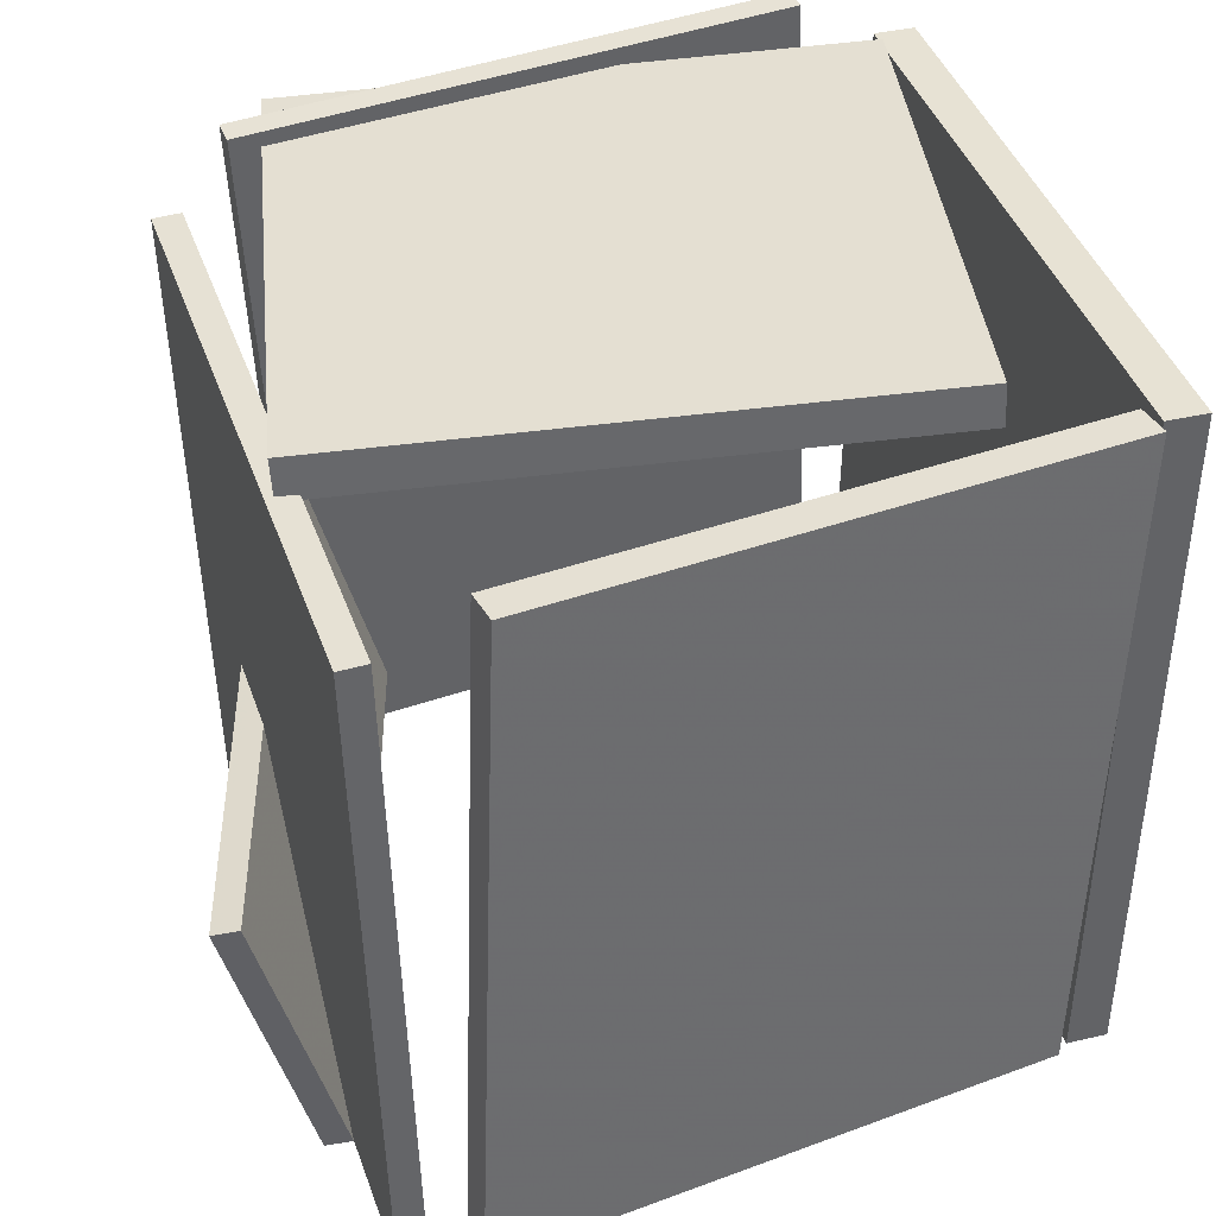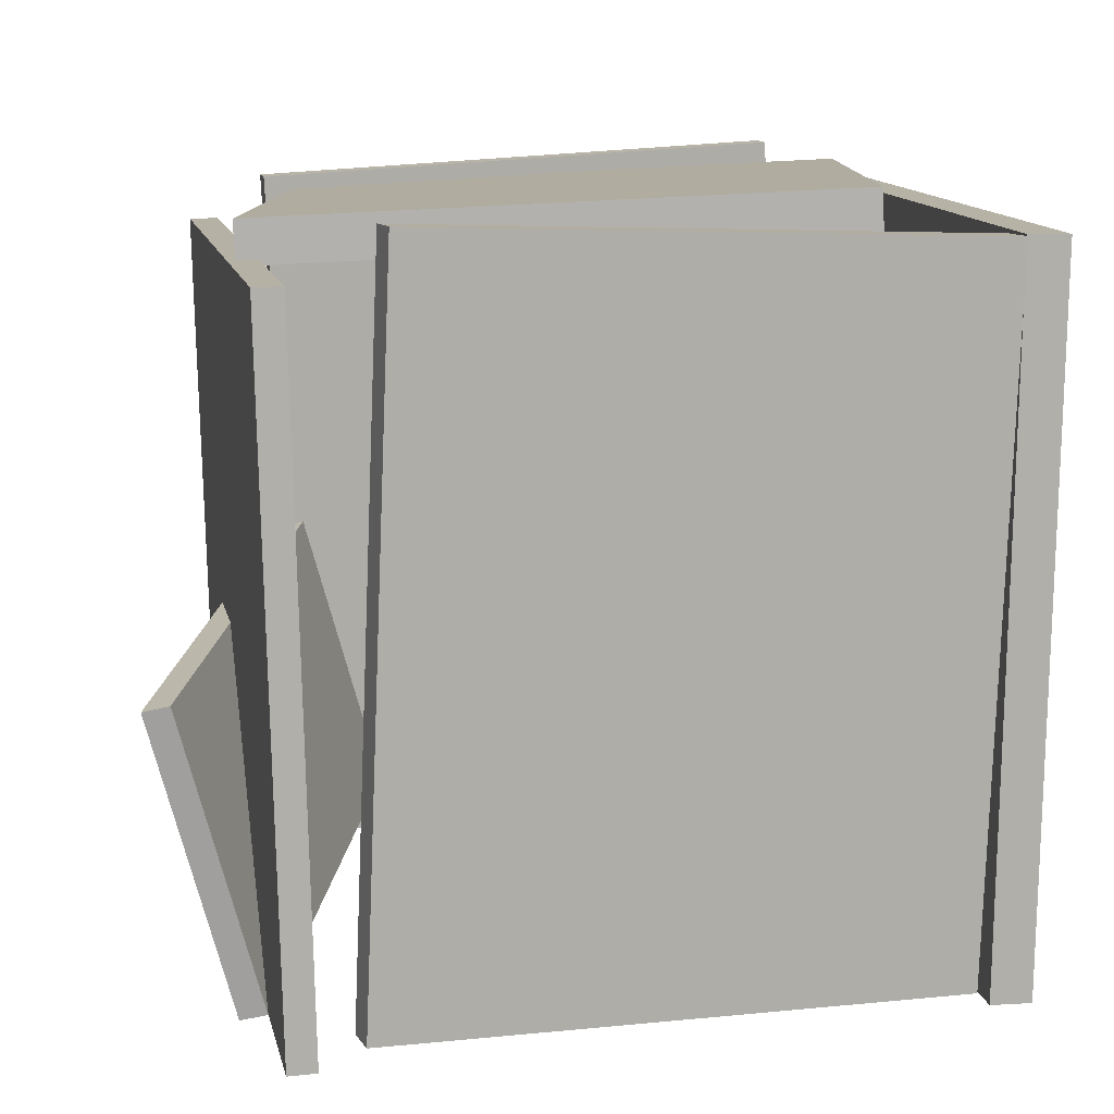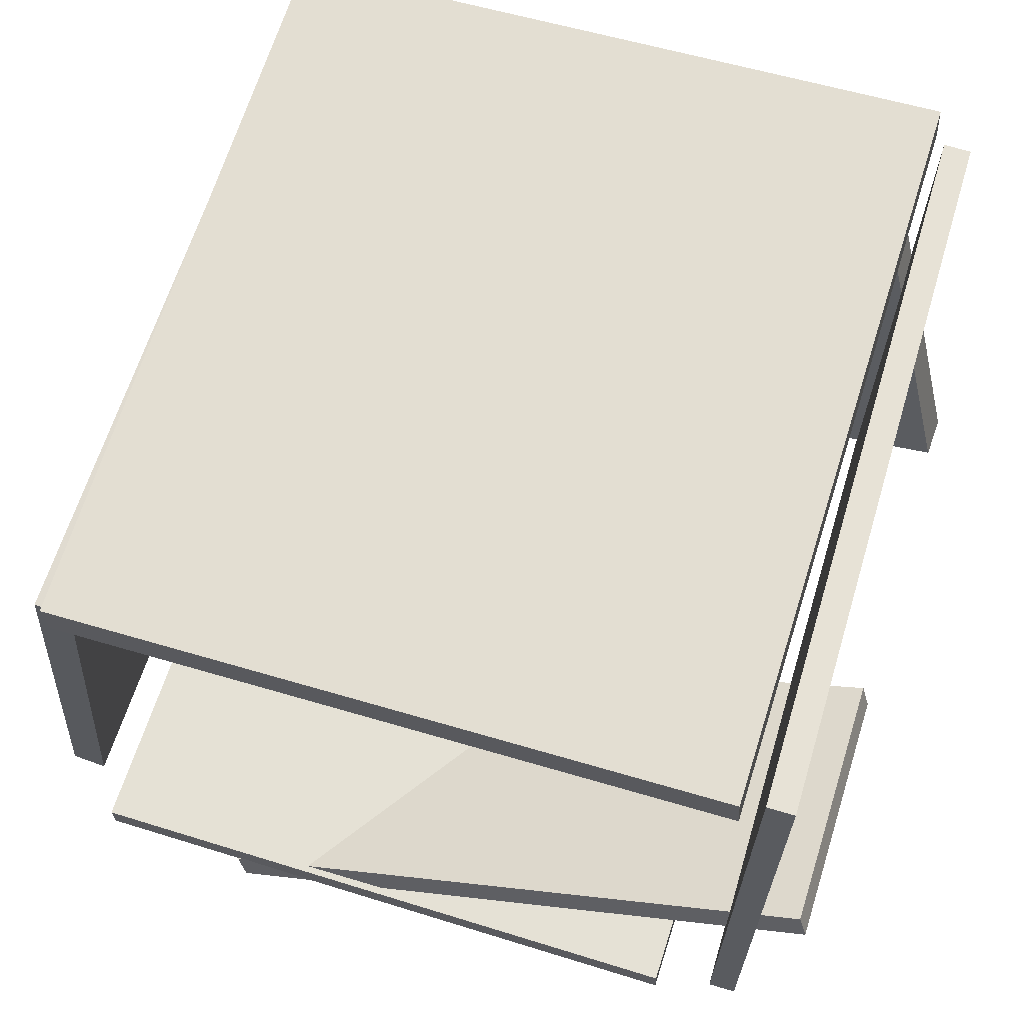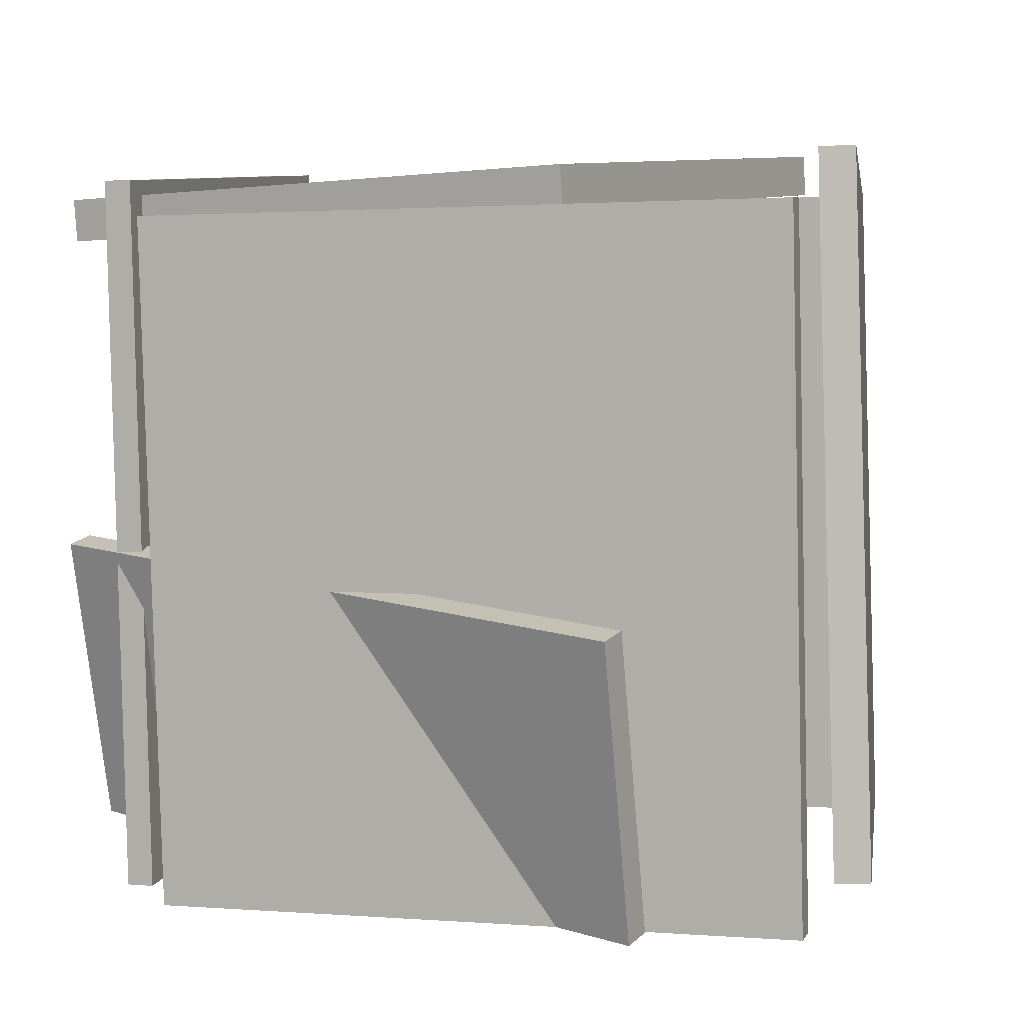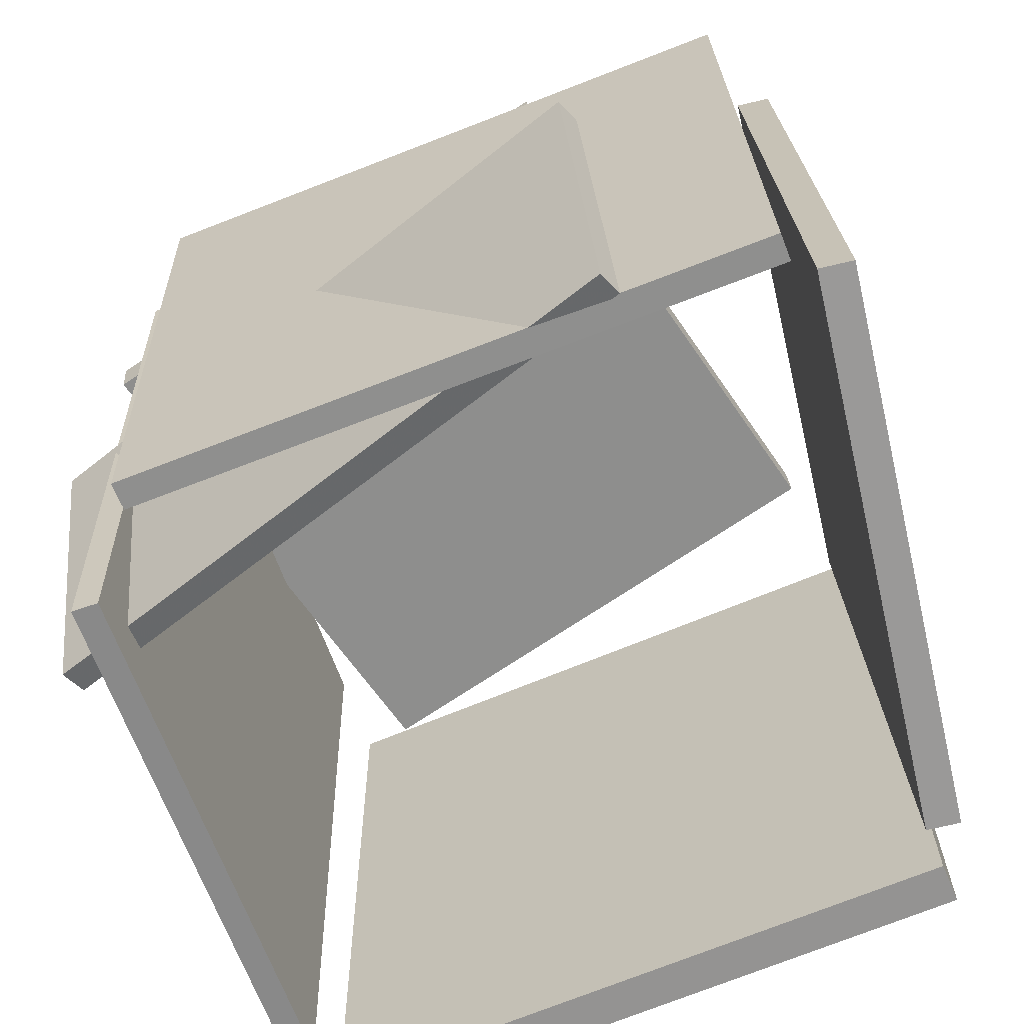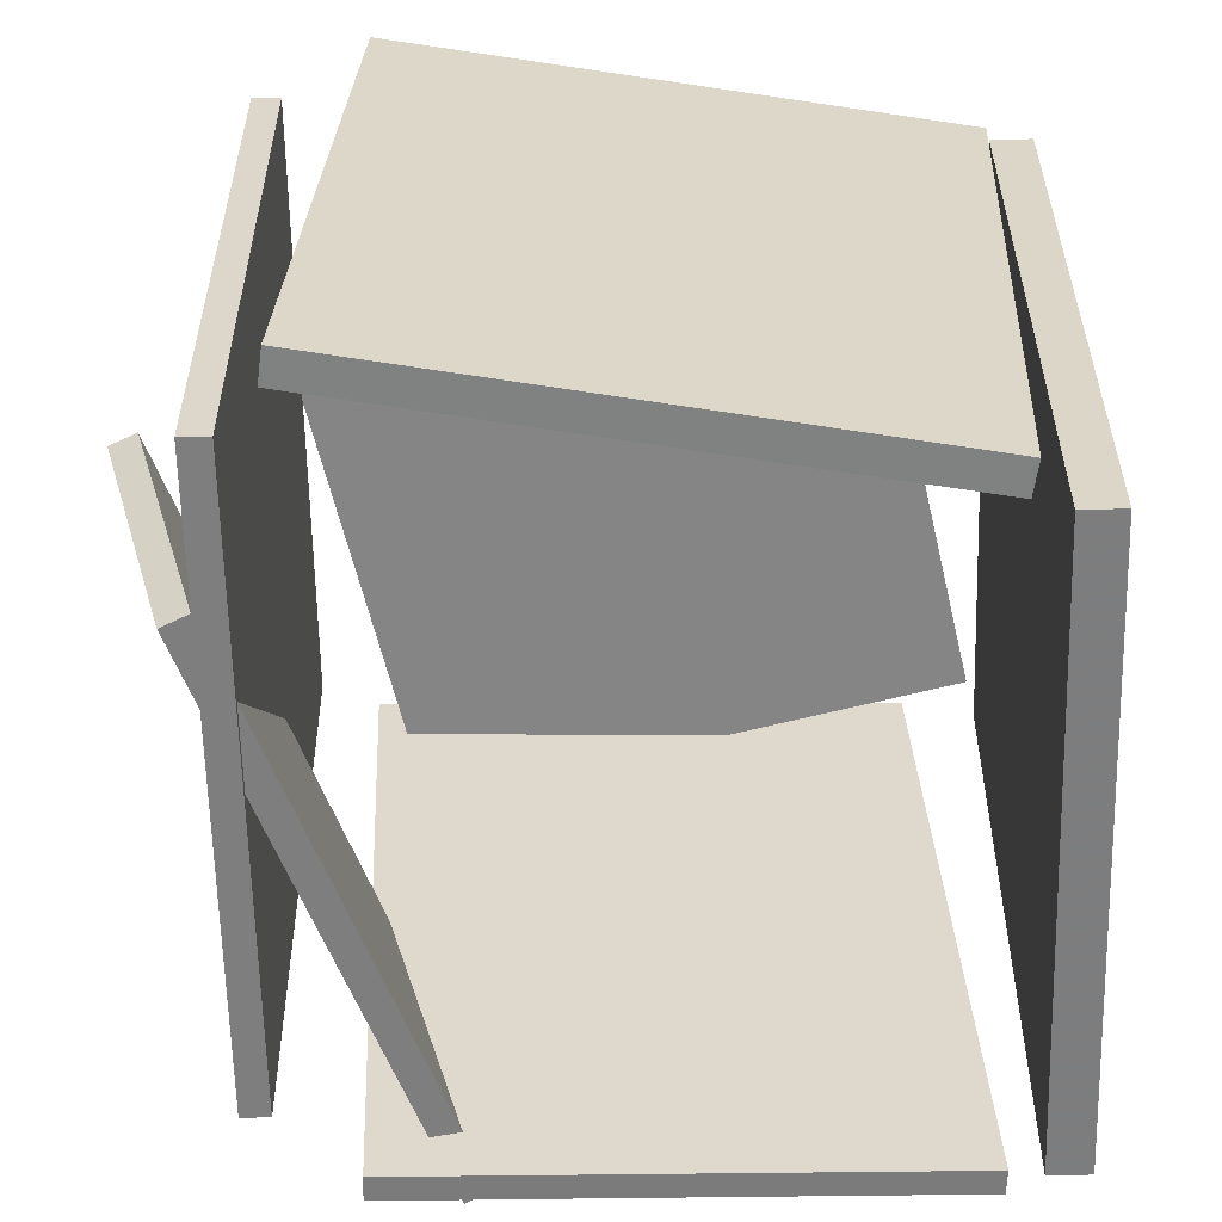
<metadata>
{"format":"obj","ext":"obj","renderer":"f3d","projection":"perspective","resolution":1024,"background":"white","views":[{"elev":40.6,"azim":-110.1,"up":"+Y"},{"elev":13.1,"azim":-103.4,"up":"+Y"},{"elev":66.0,"azim":16.6,"up":"+Z"},{"elev":5.3,"azim":-165.0,"up":"+Y"},{"elev":-65.6,"azim":-160.4,"up":"+Y"},{"elev":-58.3,"azim":-91.1,"up":"+Y"}]}
</metadata>
<code>
v -0.4395 -0.4913 -0.4499
v -0.4222 0.3599 -0.4653
v 0.3621 -0.5071 -0.4253
v 0.3793 0.3441 -0.4408
v -0.4405 -0.4907 -0.4148
v -0.4233 0.3606 -0.4302
v 0.361 -0.5064 -0.3902
v 0.3783 0.3448 -0.4057
f 1.0 7.0 5.0
f 1.0 3.0 7.0
f 1.0 4.0 3.0
f 1.0 2.0 4.0
f 3.0 8.0 7.0
f 3.0 4.0 8.0
f 5.0 7.0 8.0
f 5.0 8.0 6.0
f 1.0 5.0 6.0
f 1.0 6.0 2.0
f 2.0 6.0 8.0
f 2.0 8.0 4.0
v -0.2402 -0.5046 -0.476
v -0.2525 -0.4959 -0.4442
v -0.2325 -0.1339 -0.5748
v -0.2448 -0.1252 -0.543
v 0.5349 -0.4451 -0.1923
v 0.5226 -0.4363 -0.1605
v 0.5426 -0.07437 -0.2912
v 0.5303 -0.06564 -0.2594
f 9.0 15.0 13.0
f 9.0 11.0 15.0
f 9.0 12.0 11.0
f 9.0 10.0 12.0
f 11.0 16.0 15.0
f 11.0 12.0 16.0
f 13.0 15.0 16.0
f 13.0 16.0 14.0
f 9.0 13.0 14.0
f 9.0 14.0 10.0
f 10.0 14.0 16.0
f 10.0 16.0 12.0
v 0.4331 0.3909 -0.3372
v 0.4325 -0.5173 -0.2958
v 0.439 0.4222 0.3508
v 0.4384 -0.486 0.3922
v 0.4668 0.3908 -0.3375
v 0.4662 -0.5174 -0.2961
v 0.4727 0.4222 0.3505
v 0.4721 -0.486 0.3919
f 17.0 23.0 21.0
f 17.0 19.0 23.0
f 17.0 20.0 19.0
f 17.0 18.0 20.0
f 19.0 24.0 23.0
f 19.0 20.0 24.0
f 21.0 23.0 24.0
f 21.0 24.0 22.0
f 17.0 21.0 22.0
f 17.0 22.0 18.0
f 18.0 22.0 24.0
f 18.0 24.0 20.0
v 0.5362 0.3161 -0.2697
v 0.5392 0.369 -0.2717
v 0.3593 0.3524 0.4234
v 0.3623 0.4052 0.4213
v -0.1522 0.3476 -0.447
v -0.1492 0.4005 -0.4491
v -0.3291 0.3839 0.246
v -0.3261 0.4367 0.244
f 25.0 31.0 29.0
f 25.0 27.0 31.0
f 25.0 28.0 27.0
f 25.0 26.0 28.0
f 27.0 32.0 31.0
f 27.0 28.0 32.0
f 29.0 31.0 32.0
f 29.0 32.0 30.0
f 25.0 29.0 30.0
f 25.0 30.0 26.0
f 26.0 30.0 32.0
f 26.0 32.0 28.0
v -0.3755 0.3861 0.3945
v -0.3883 -0.5081 0.379
v -0.3784 0.3853 0.4463
v -0.3912 -0.509 0.4307
v 0.4267 0.3739 0.4403
v 0.4139 -0.5204 0.4248
v 0.4238 0.373 0.4921
v 0.411 -0.5212 0.4765
f 33.0 39.0 37.0
f 33.0 35.0 39.0
f 33.0 36.0 35.0
f 33.0 34.0 36.0
f 35.0 40.0 39.0
f 35.0 36.0 40.0
f 37.0 39.0 40.0
f 37.0 40.0 38.0
f 33.0 37.0 38.0
f 33.0 38.0 34.0
f 34.0 38.0 40.0
f 34.0 40.0 36.0
v -0.465 -0.4394 -0.378
v -0.5083 -0.4379 -0.3729
v -0.431 0.4225 -0.3362
v -0.4743 0.424 -0.3311
v -0.3815 -0.4776 0.3427
v -0.4247 -0.4761 0.3478
v -0.3475 0.3843 0.3845
v -0.3908 0.3857 0.3896
f 41.0 47.0 45.0
f 41.0 43.0 47.0
f 41.0 44.0 43.0
f 41.0 42.0 44.0
f 43.0 48.0 47.0
f 43.0 44.0 48.0
f 45.0 47.0 48.0
f 45.0 48.0 46.0
f 41.0 45.0 46.0
f 41.0 46.0 42.0
f 42.0 46.0 48.0
f 42.0 48.0 44.0

</code>
